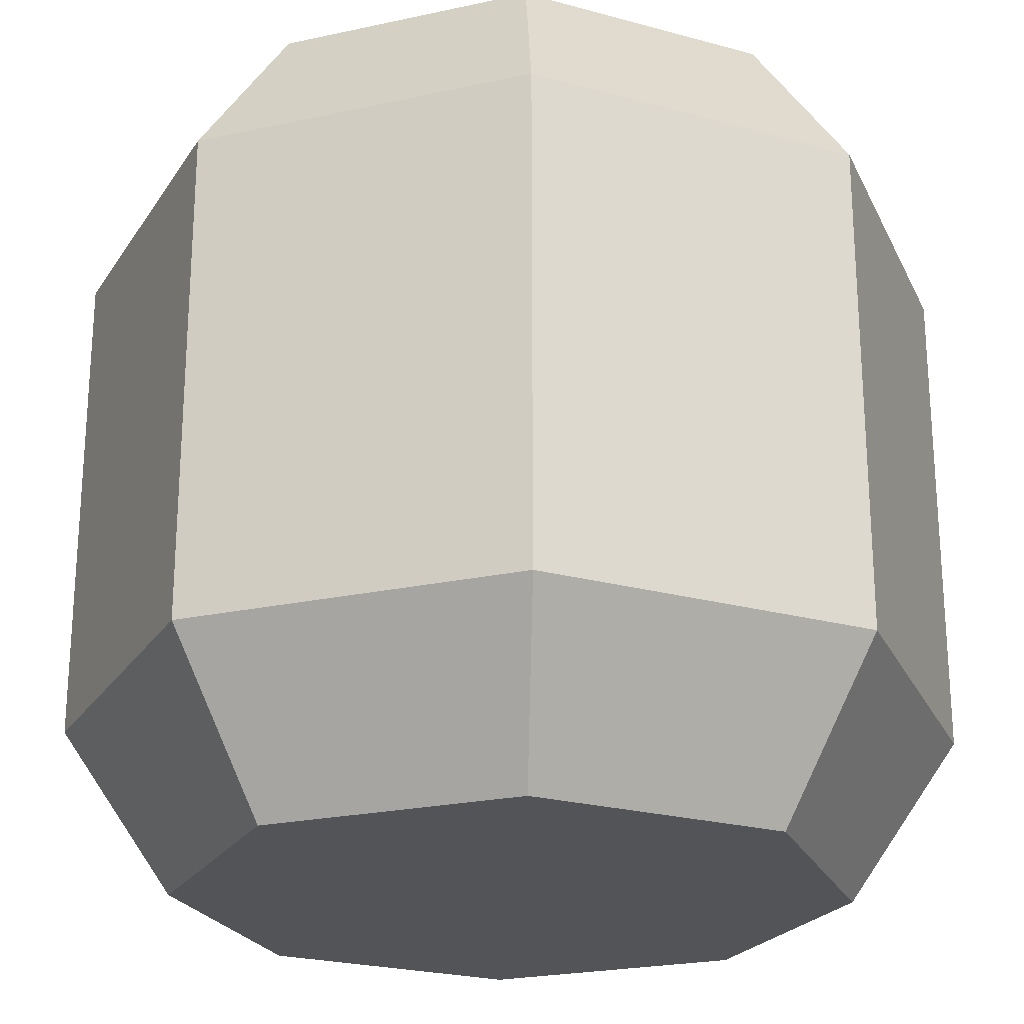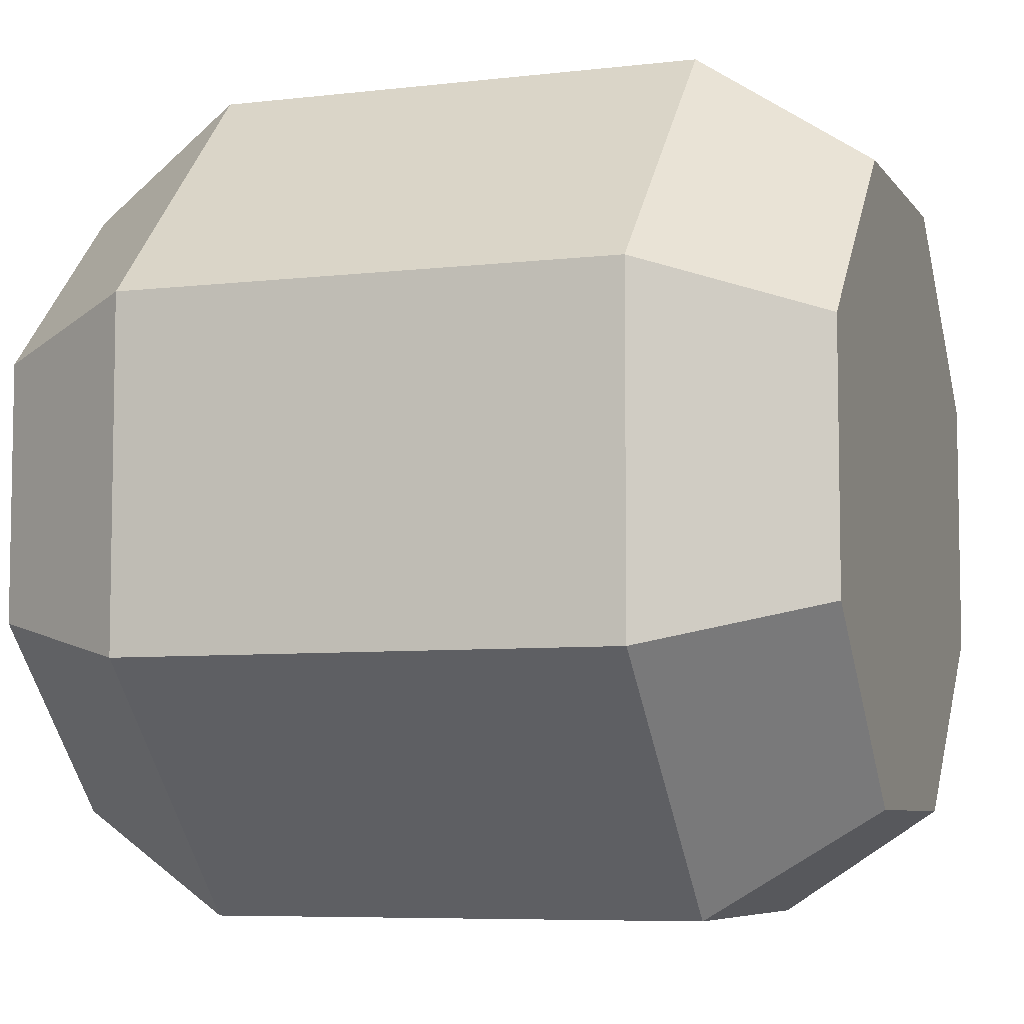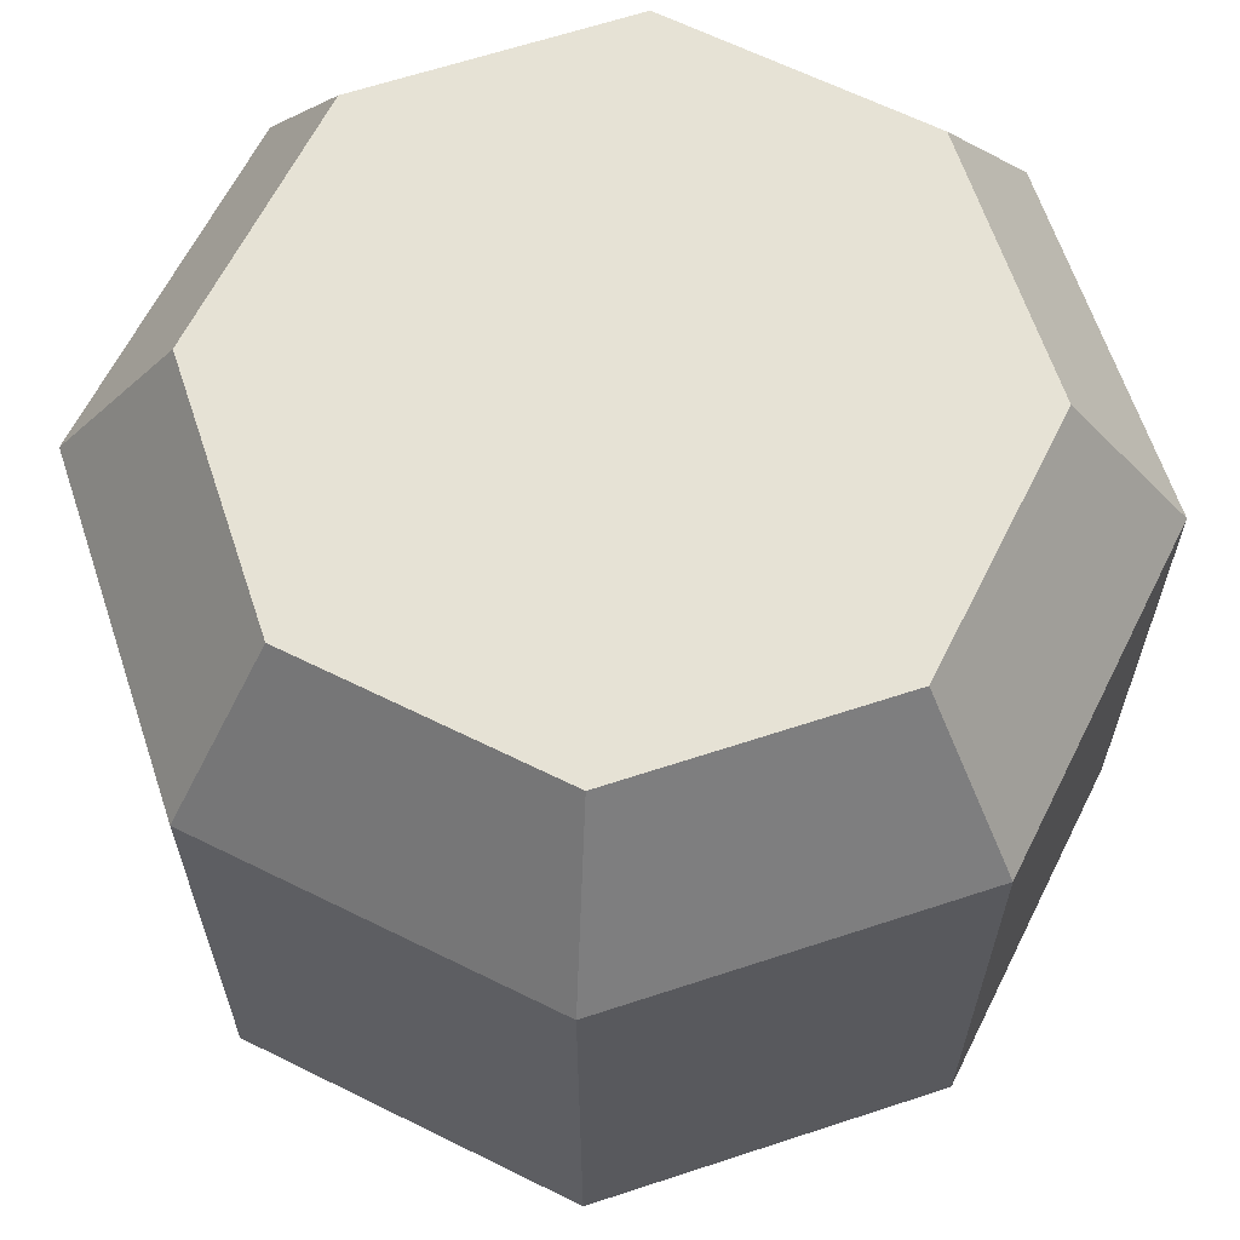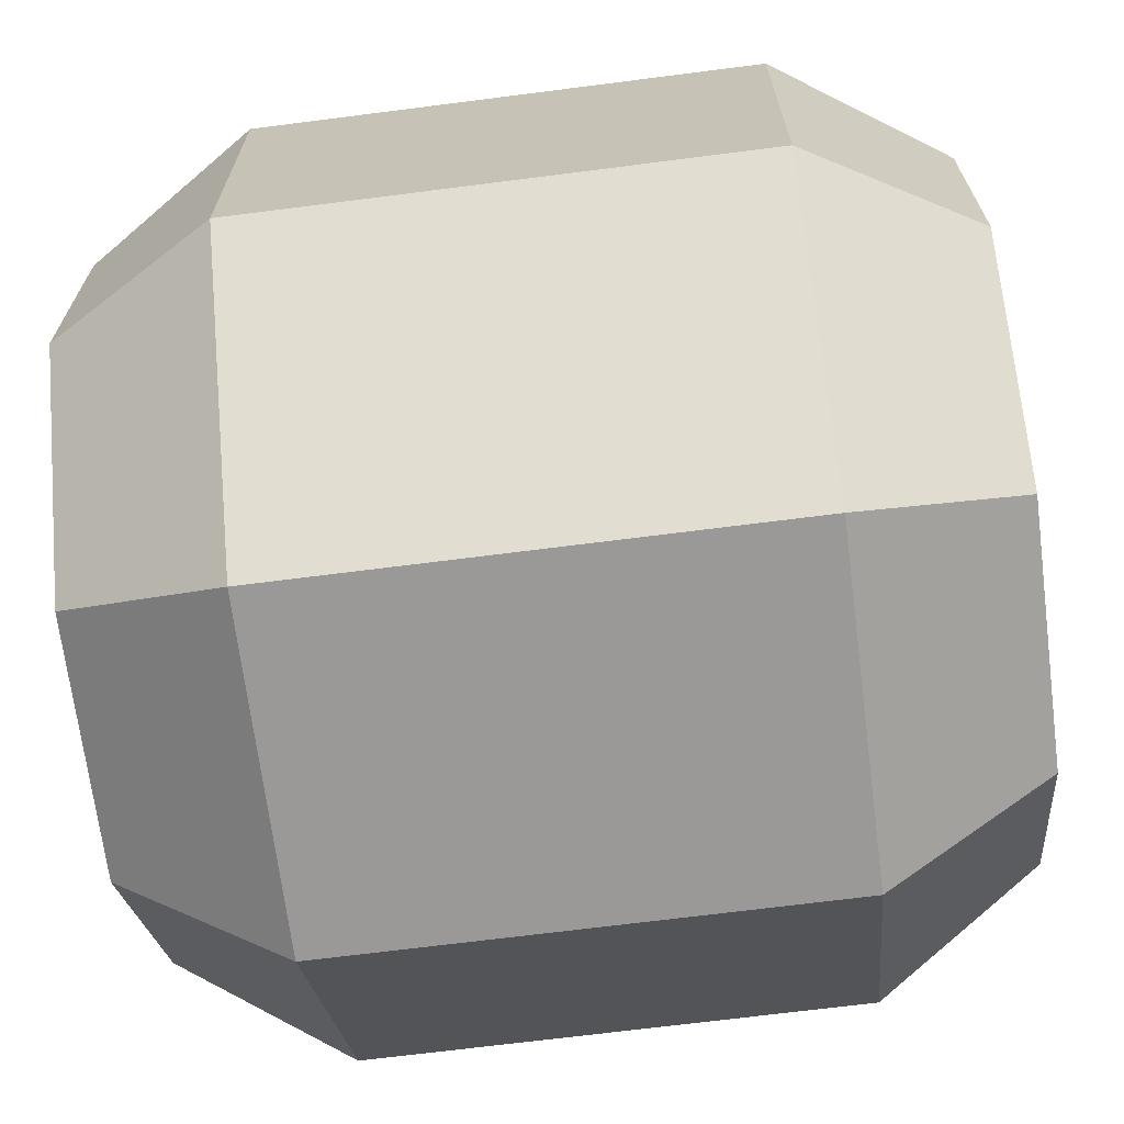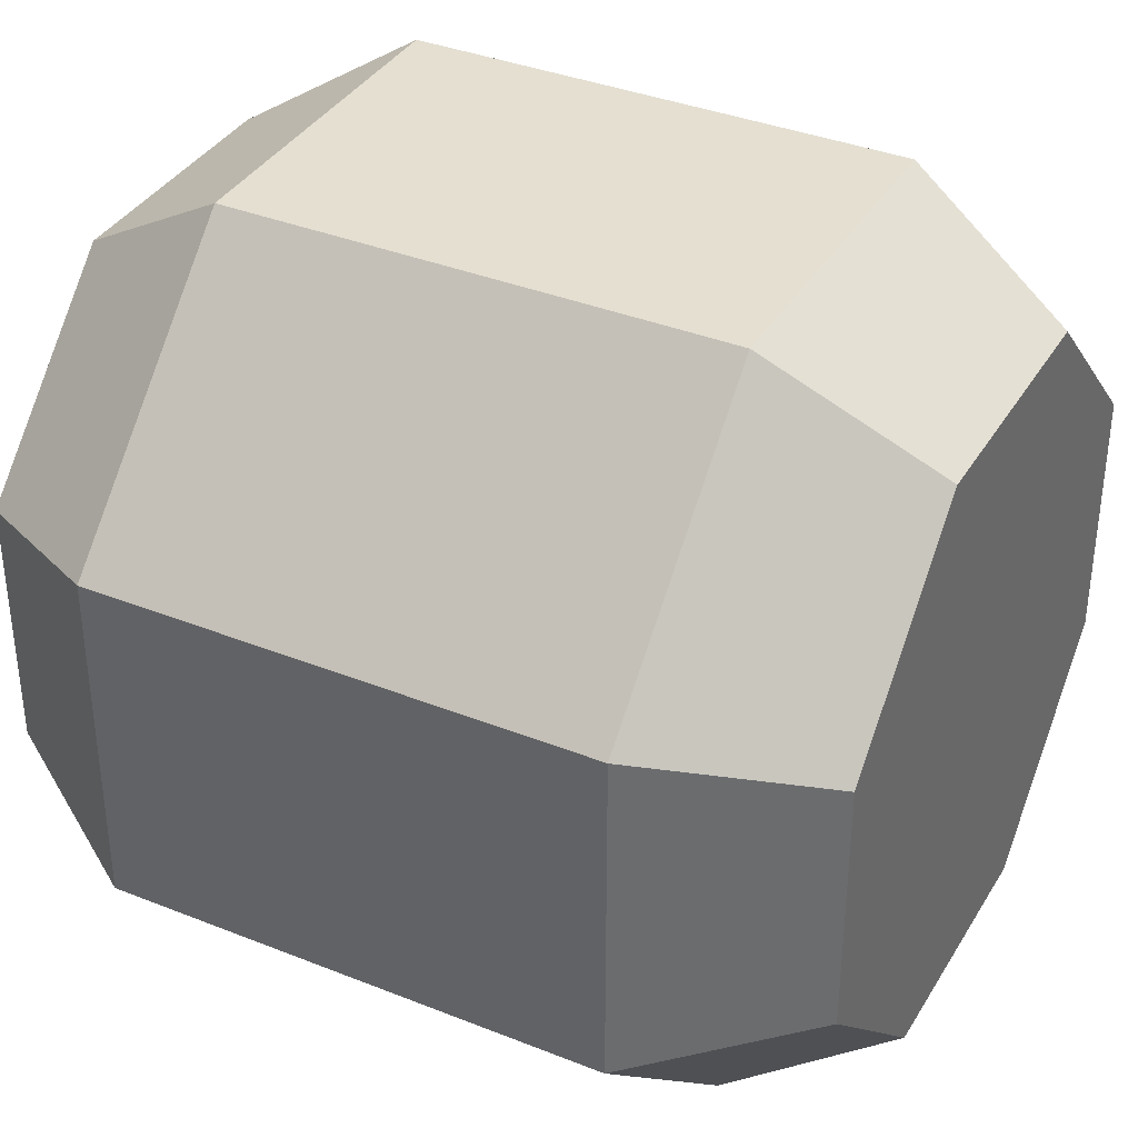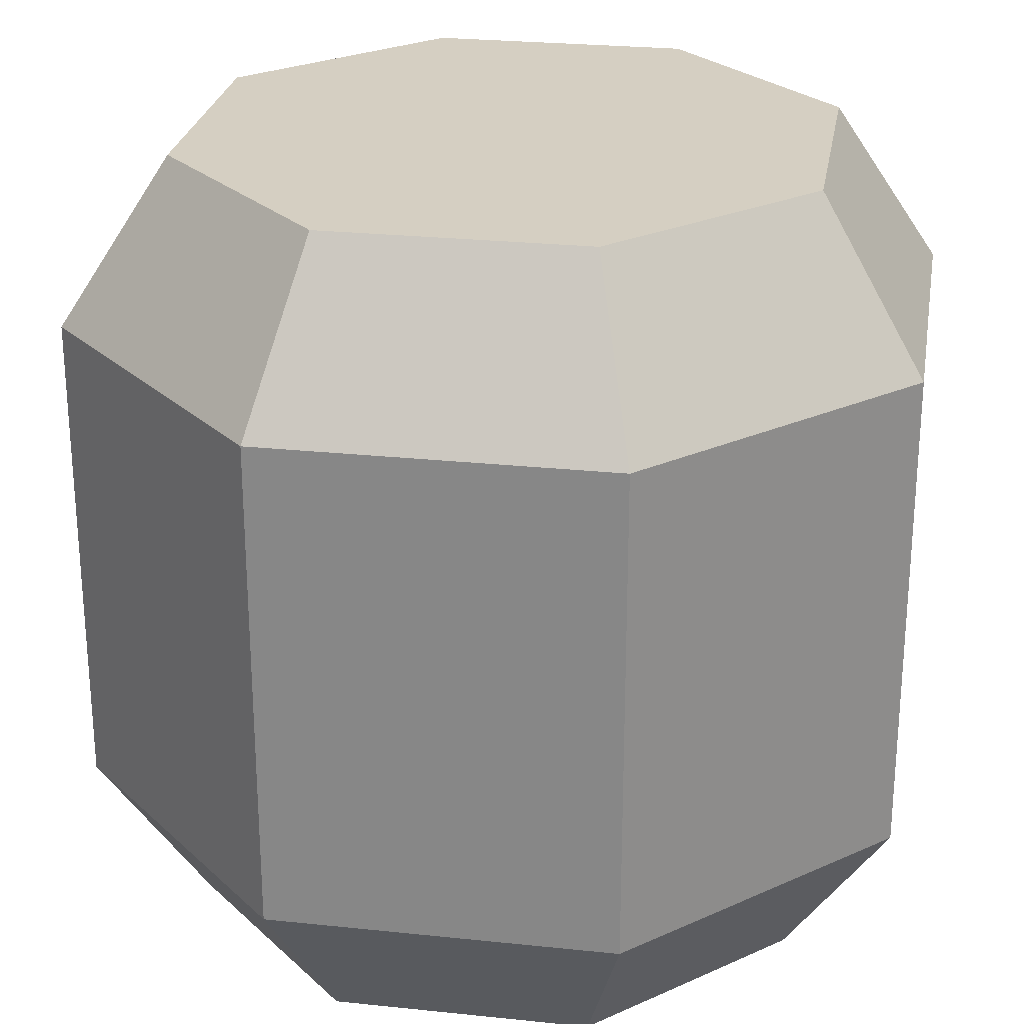
<metadata>
{"format":"obj","ext":"obj","renderer":"f3d","projection":"perspective","resolution":1024,"background":"white","views":[{"elev":-23.5,"azim":-114.8,"up":"+Y"},{"elev":-6.7,"azim":-70.8,"up":"+Z"},{"elev":64.0,"azim":-153.4,"up":"+Y"},{"elev":-68.9,"azim":-82.7,"up":"+Z"},{"elev":36.7,"azim":-62.6,"up":"+Z"},{"elev":25.9,"azim":-80.5,"up":"+Y"}]}
</metadata>
<code>
o Capsule1
v 0.1553 -0.5 -0.375
v 0.1553 0.5 -0.375
v 0.375 -0.5 -0.1553
v 0.375 0.5 -0.1553
v 0.375 -0.5 0.1553
v 0.375 0.5 0.1553
v 0.1553 -0.5 0.375
v 0.1553 0.5 0.375
v -0.1553 -0.5 0.375
v -0.1553 0.5 0.375
v -0.375 -0.5 0.1553
v -0.375 0.5 0.1553
v -0.375 -0.5 -0.1553
v -0.375 0.5 -0.1553
v -0.1553 -0.5 -0.375
v -0.1553 0.5 -0.375
v 0.2071 -0.3 -0.5
v 0.5 -0.3 -0.2071
v 0.5 -0.3 0.2071
v 0.2071 -0.3 0.5
v -0.2071 -0.3 0.5
v -0.5 -0.3 0.2071
v -0.5 -0.3 -0.2071
v -0.2071 -0.3 -0.5
v 0.2071 0.3 -0.5
v 0.5 0.3 -0.2071
v 0.5 0.3 0.2071
v 0.2071 0.3 0.5
v -0.2071 0.3 0.5
v -0.5 0.3 0.2071
v -0.5 0.3 -0.2071
v -0.2071 0.3 -0.5
f 29 30 22 21
f 4 6 27 26
f 24 17 1 15
f 20 21 9 7
f 25 2 4 26
f 2 16 14 12 10 8 6 4
f 29 10 12 30
f 32 25 17 24
f 6 8 28 27
f 22 23 13 11
f 28 29 21 20
f 19 20 7 5
f 14 16 32 31
f 17 18 3 1
f 23 24 15 13
f 25 26 18 17
f 21 22 11 9
f 31 32 24 23
f 12 14 31 30
f 27 28 20 19
f 26 27 19 18
f 30 31 23 22
f 8 10 29 28
f 11 13 15 1 3 5 7 9
f 18 19 5 3
f 16 2 25 32

</code>
